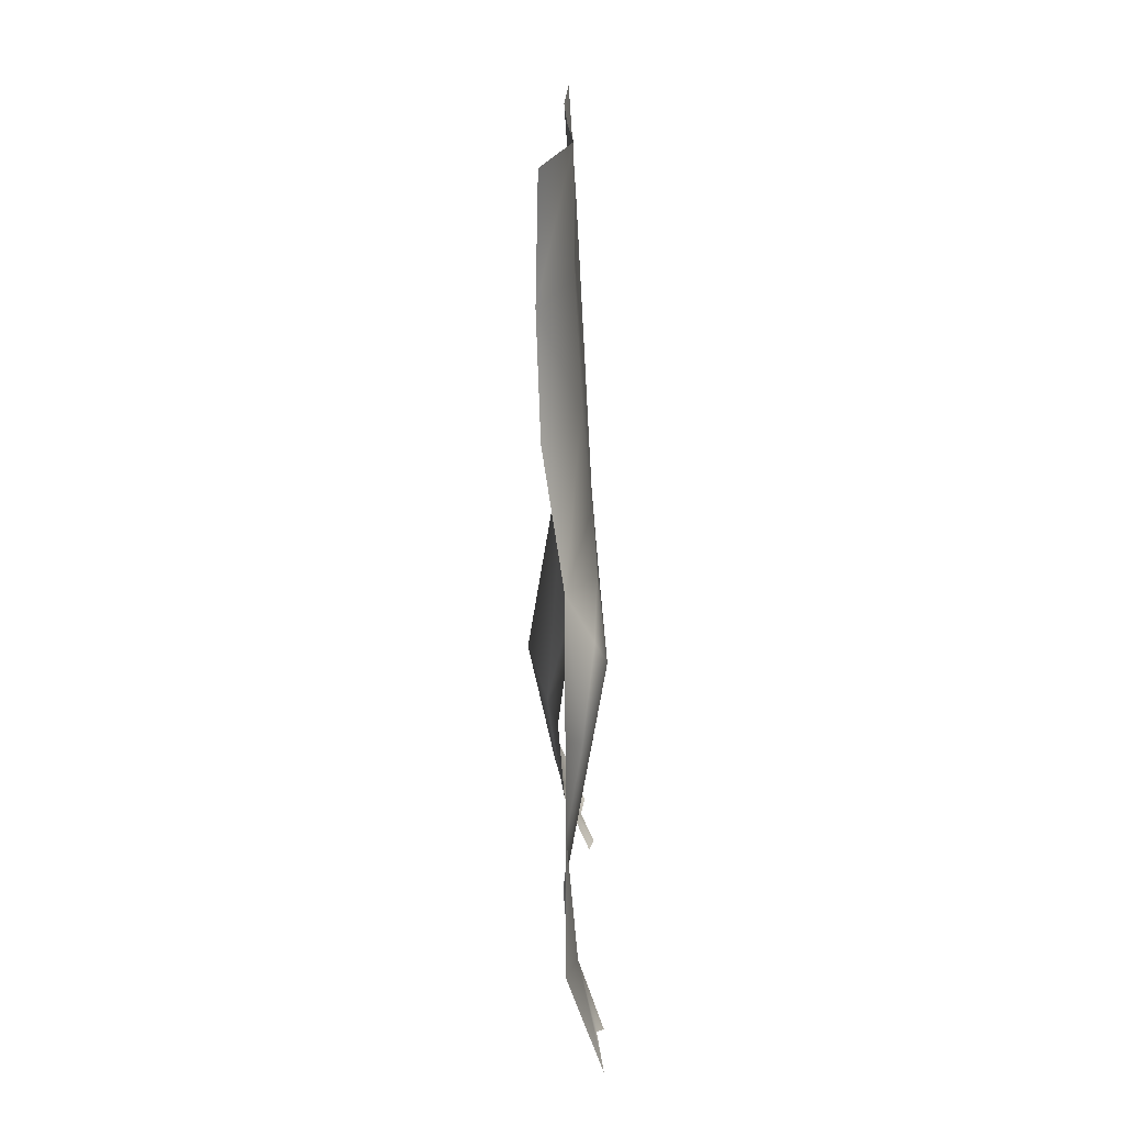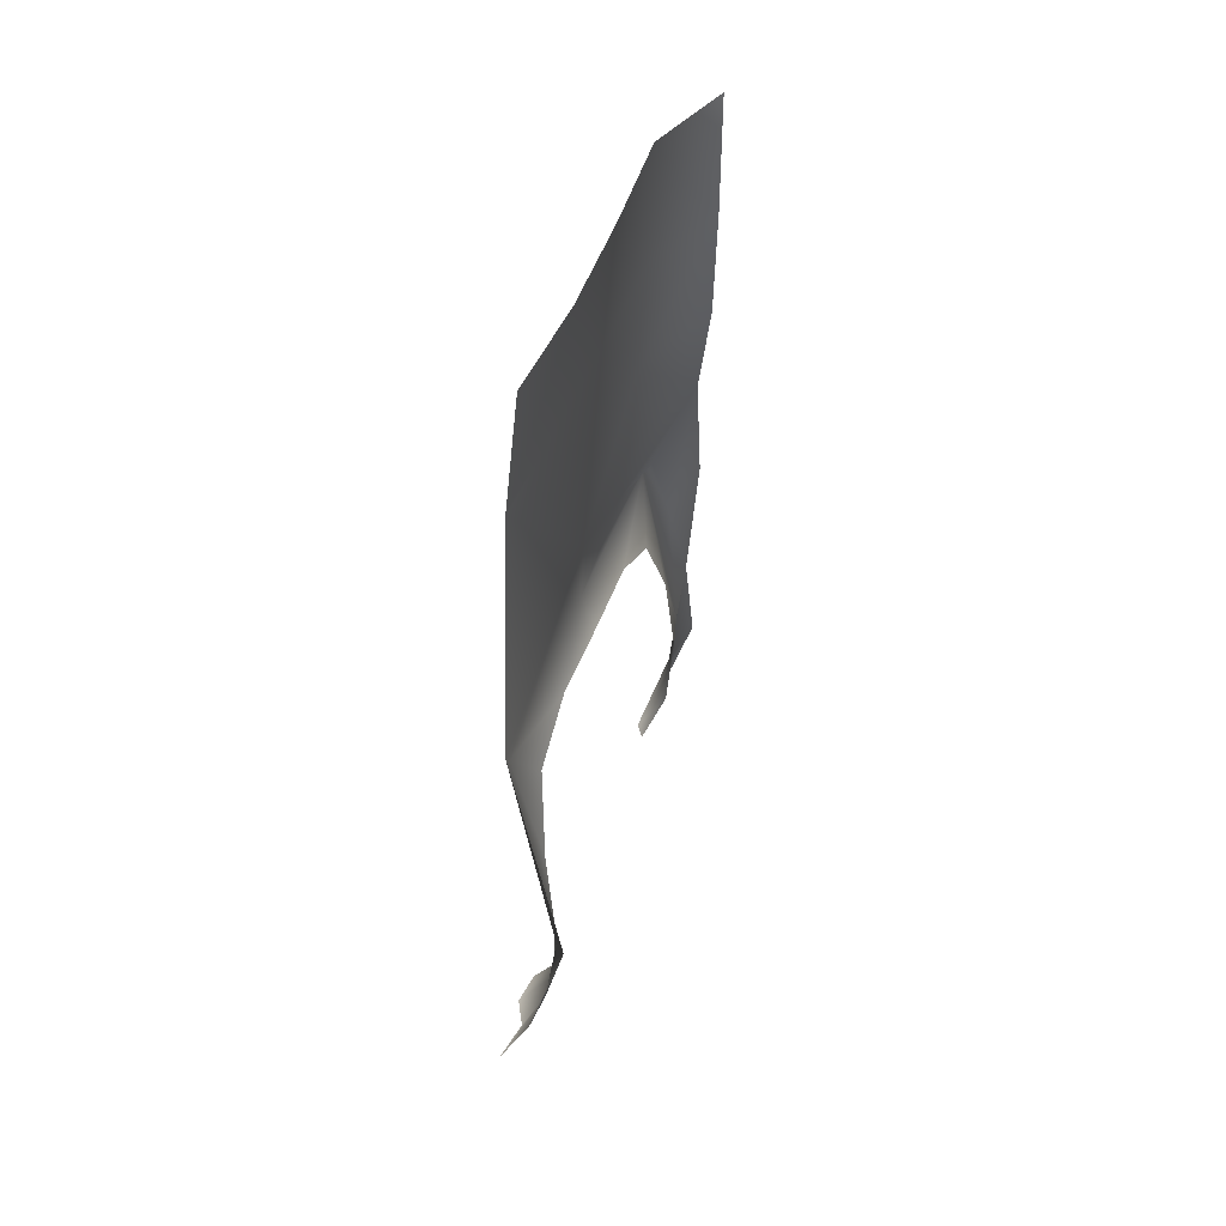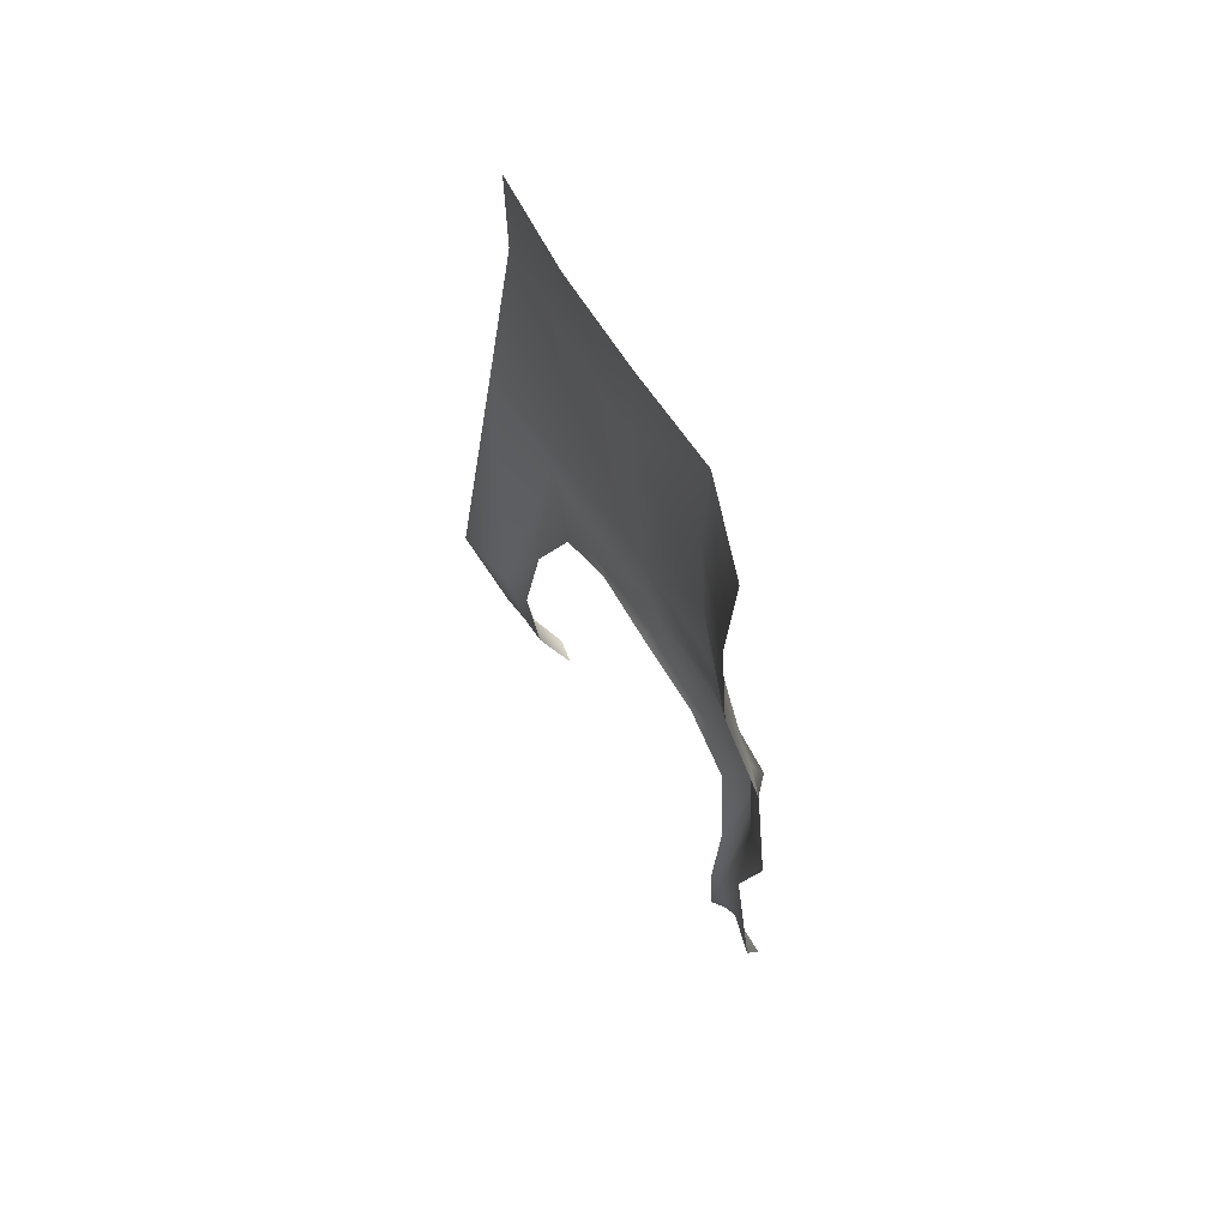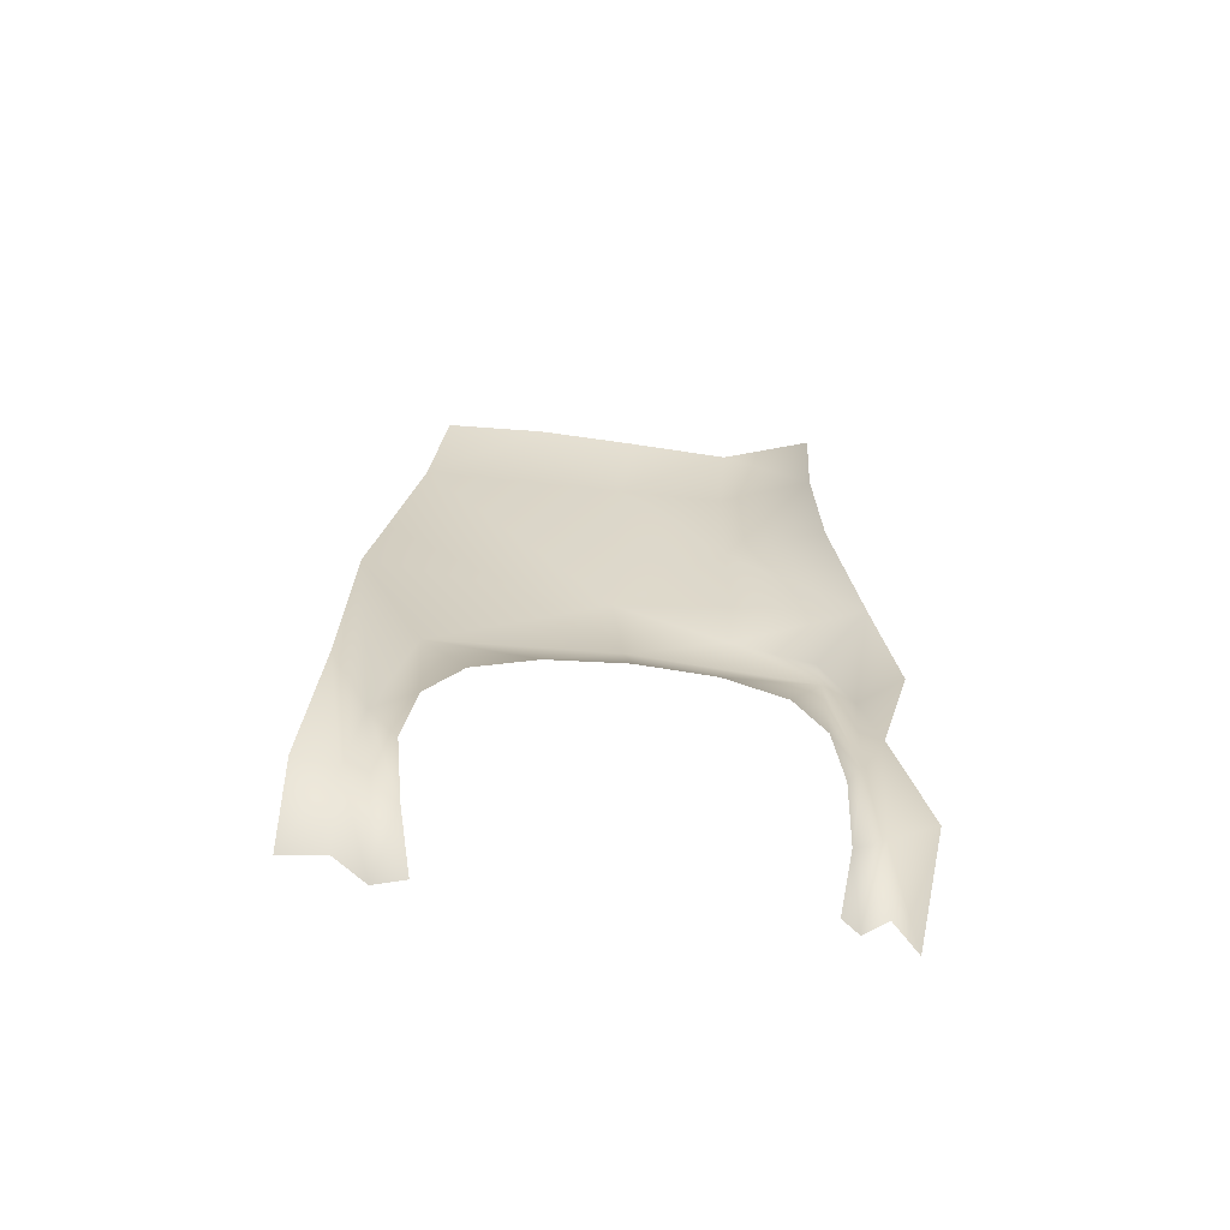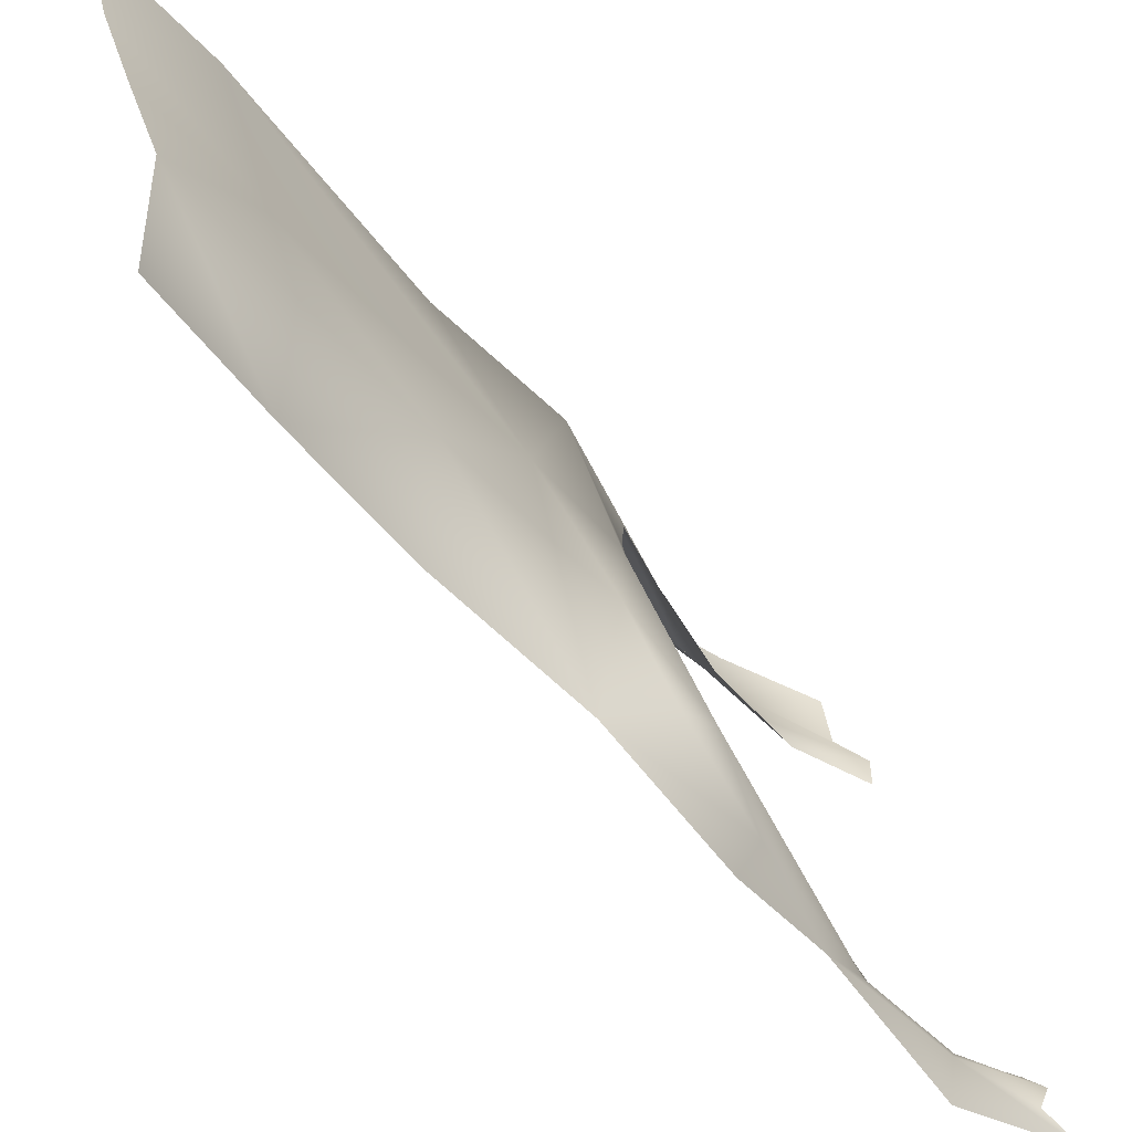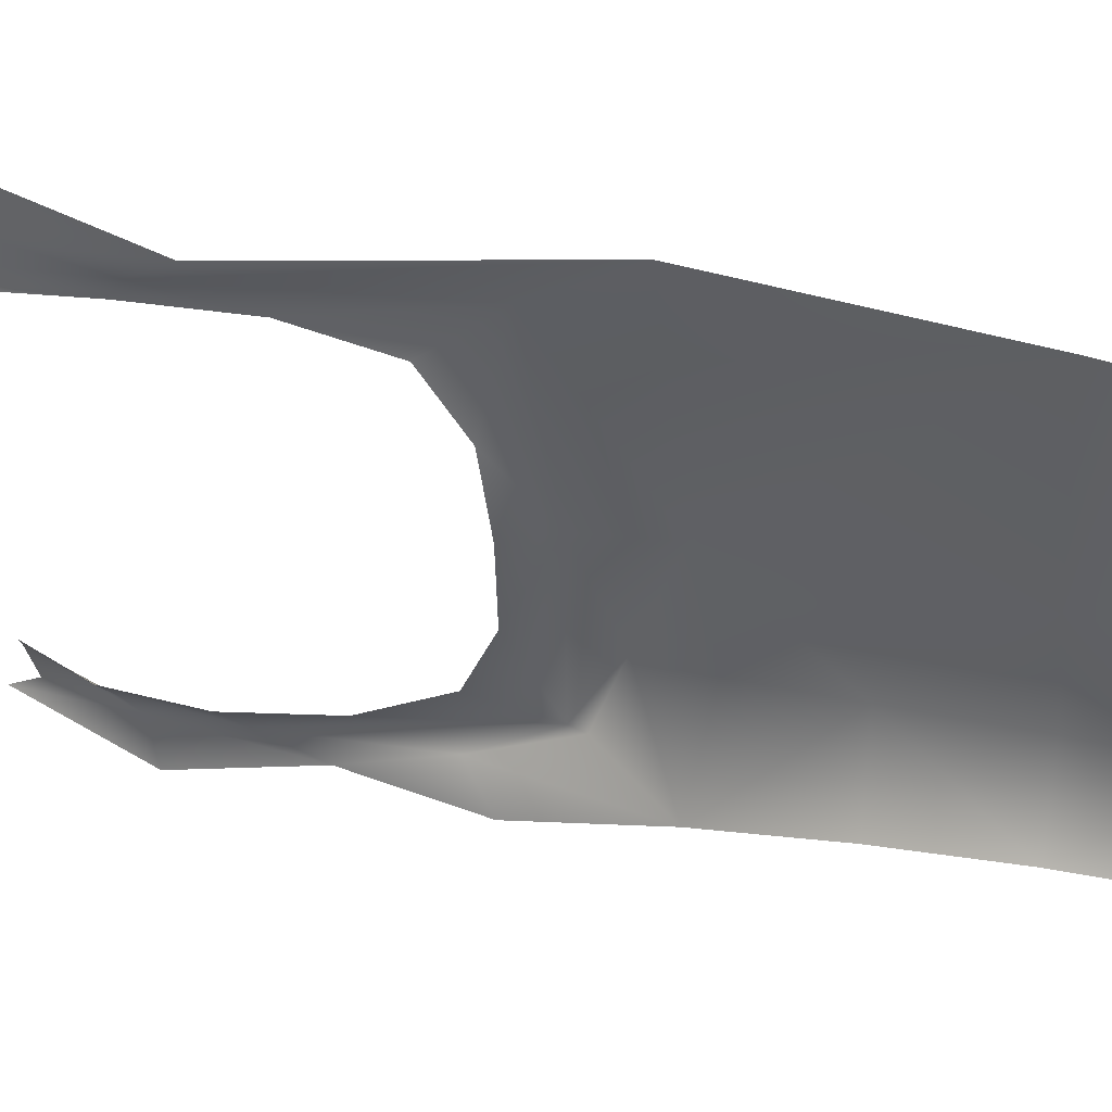
<metadata>
{"format":"obj","ext":"obj","renderer":"f3d","projection":"perspective","resolution":1024,"background":"white","views":[{"elev":22.6,"azim":-164.1,"up":"+Y"},{"elev":49.6,"azim":36.1,"up":"+Y"},{"elev":64.0,"azim":165.8,"up":"+Y"},{"elev":-63.9,"azim":99.3,"up":"+Y"},{"elev":-47.8,"azim":-146.1,"up":"+Z"},{"elev":26.9,"azim":105.4,"up":"+Z"}]}
</metadata>
<code>
g PS-Area03_207
v -5421 -1033 -3375
v -5504 -1215 -3480
v -5398 -1647 -3455
v -5339 -1553 -3400
v -5584 -1024 -3795
v -5603 -1181 -3813
v -5458 -570.6 -3450
v -5556 -575.1 -3814
v -5584 -1024 -3795
v -5421 -1033 -3375
v -5726 -1998 -4211
v -5702 -1936 -4177
v -5671 -1776 -4193
v -5671 -1757 -4276
v -5704 -1960 -4132
v -5659 -1803 -4165
v -5645 -1614 -4176
v -5656 -1509 -4221
v -5640 -1831 -4140
v -5631 -1662 -4150
v -5675 -1954 -4107
v -5706 -1205 -4141
v -5647 -1479 -4137
v -5656 -1333 -4084
v -5677 -1340 -4190
v -5671 -1291 -4278
v -5683 -1171 -4137
v -5659 -1042 -4241
v -5461 -1493 -3510
v -5433 -1680 -3497
v -5507 -1340 -3567
v -5505 -1967 -3466
v -5431 -1821 -3470
v -5452 -1844 -3511
v -5511 -1958 -3522
v -5407 -1799 -3429
v -5385 -1779 -3355
v -5460 -1948 -3420
v -5450 -1942 -3340
v -5545 -1275 -3684
v -5582 -1264 -3829
v -5648 -1110 -3993
v -5639 -990.8 -4004
v -5627 -1272 -3972
v -5494 -349.7 -3663
v -5550 -350.6 -3843
v -5451 -346.6 -3480
v -5595 -578.9 -4184
v -5610 -572.5 -4005
v -5612 -345.7 -4023
v -5603 -354.8 -4195
v -5659 -1042 -4241
v -5639 -990.8 -4004
v -5623 -799.5 -4004
v -5605 -802.8 -4194
f 9 10 7
f 47 45 7
f 8 7 45
f 7 8 9
f 54 9 8
f 9 54 53
f 52 53 54
f 46 8 45
f 54 55 52
f 46 50 8
f 49 8 50
f 8 49 54
f 48 54 49
f 54 48 55
f 50 48 49
f 48 50 51
f 6 44 41
f 44 6 22
f 42 22 6
f 22 42 27
f 28 27 42
f 27 28 25
f 26 25 28
f 25 26 18
f 20 23 17
f 22 17 23
f 17 22 25
f 27 25 22
f 22 24 44
f 24 22 23
f 19 17 16
f 17 19 20
f 25 18 17
f 13 17 18
f 17 13 16
f 15 16 13
f 16 15 19
f 21 19 15
f 11 12 13
f 15 13 12
f 18 14 13
f 11 13 14
f 5 43 42
f 28 42 43
f 39 37 36
f 4 36 37
f 36 4 3
f 1 3 4
f 3 1 2
f 5 2 1
f 2 5 6
f 42 6 5
f 29 3 2
f 3 29 30
f 3 30 34
f 40 6 41
f 6 40 2
f 31 2 40
f 2 31 29
f 36 3 33
f 34 33 3
f 33 34 32
f 35 32 34
f 36 38 39
f 38 36 32
f 33 32 36

</code>
